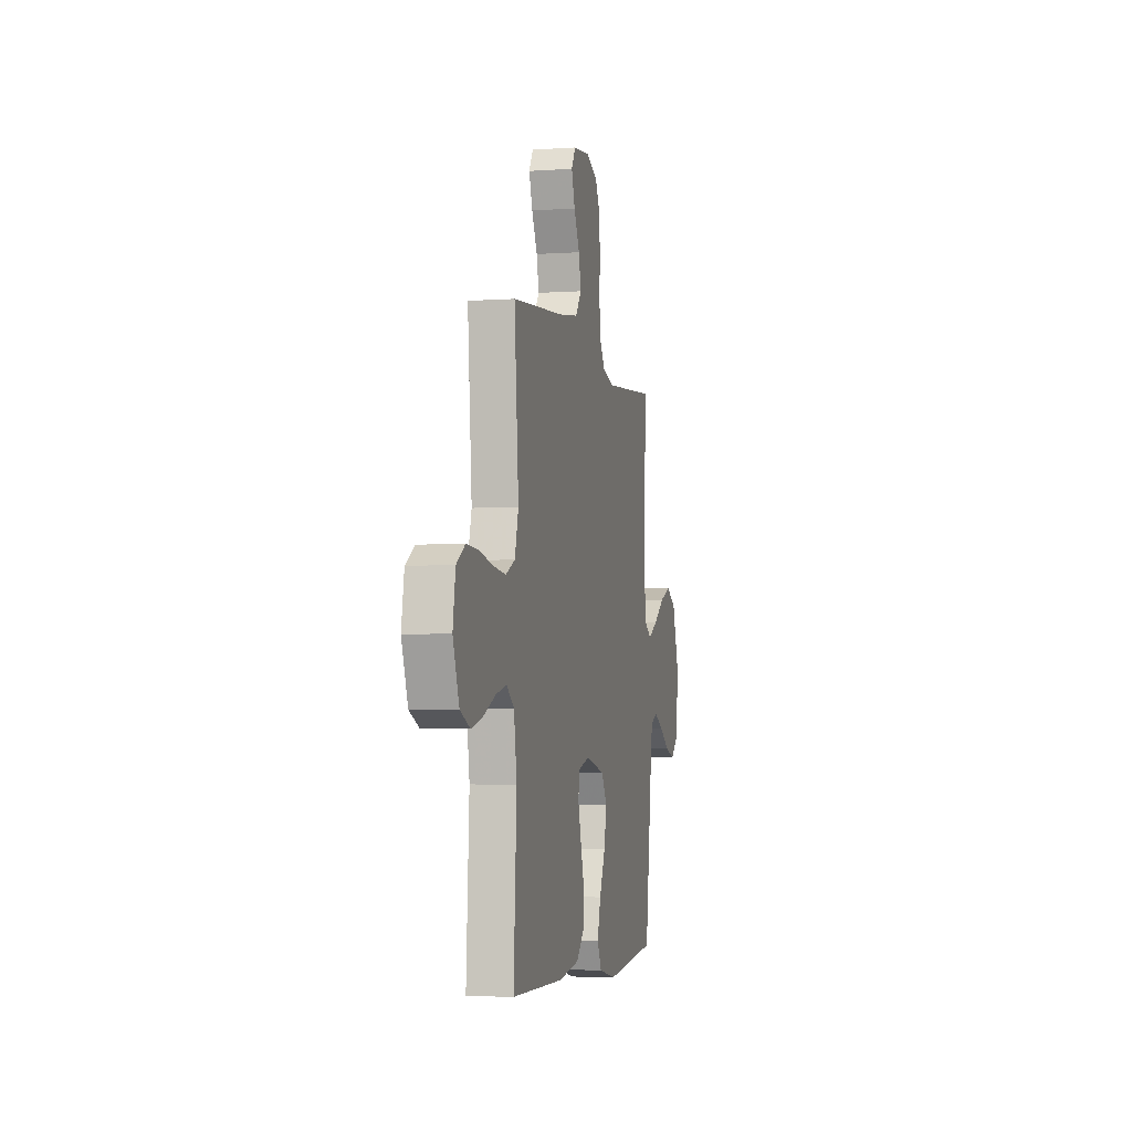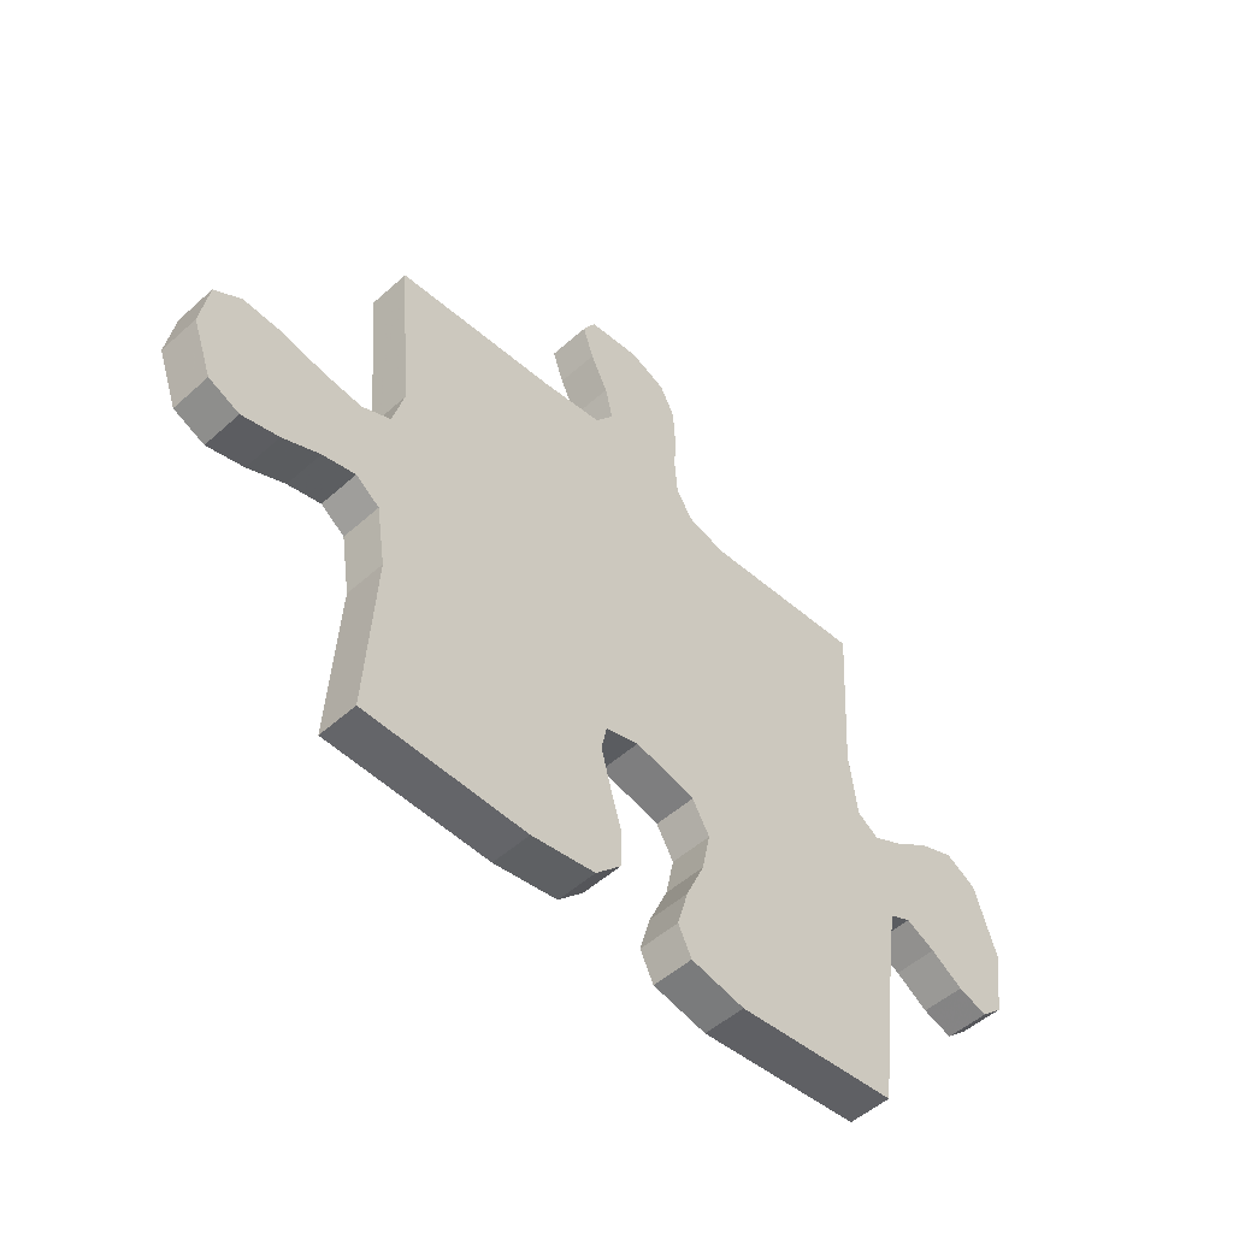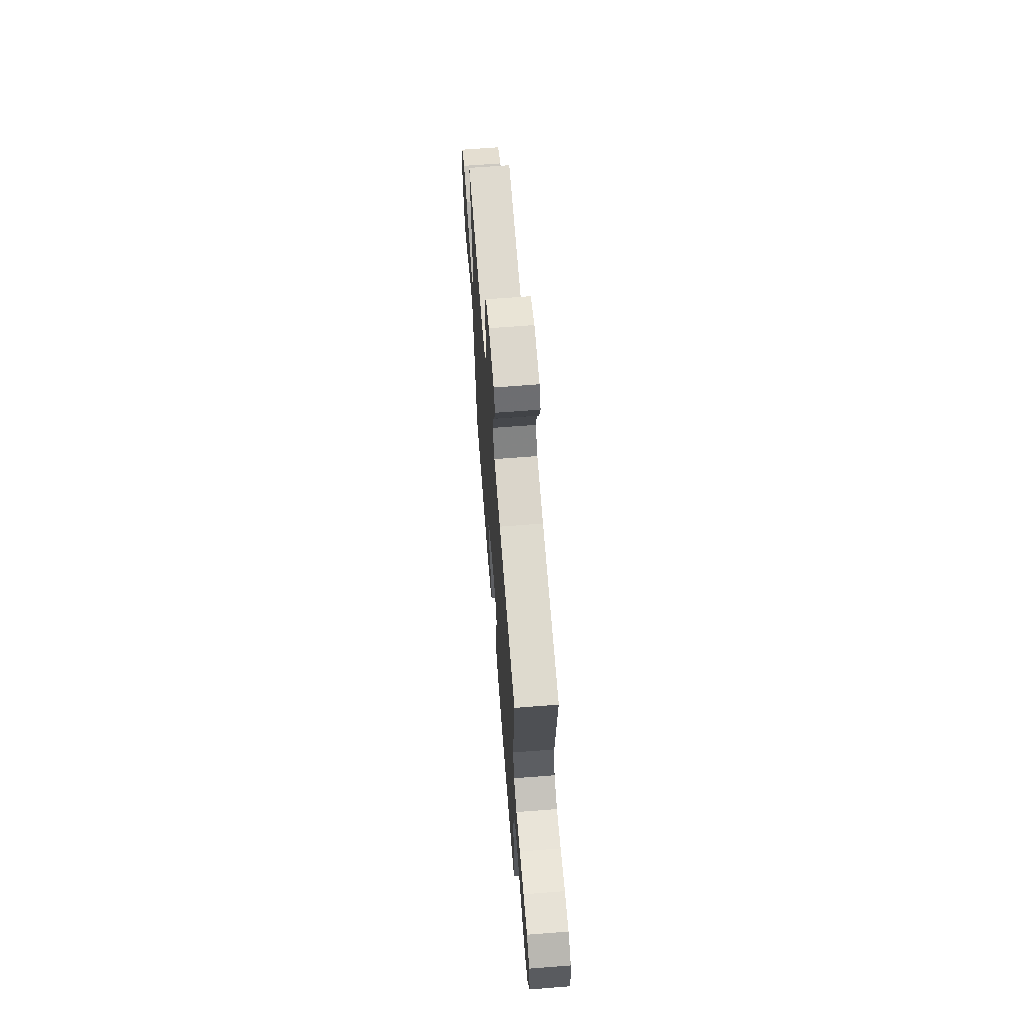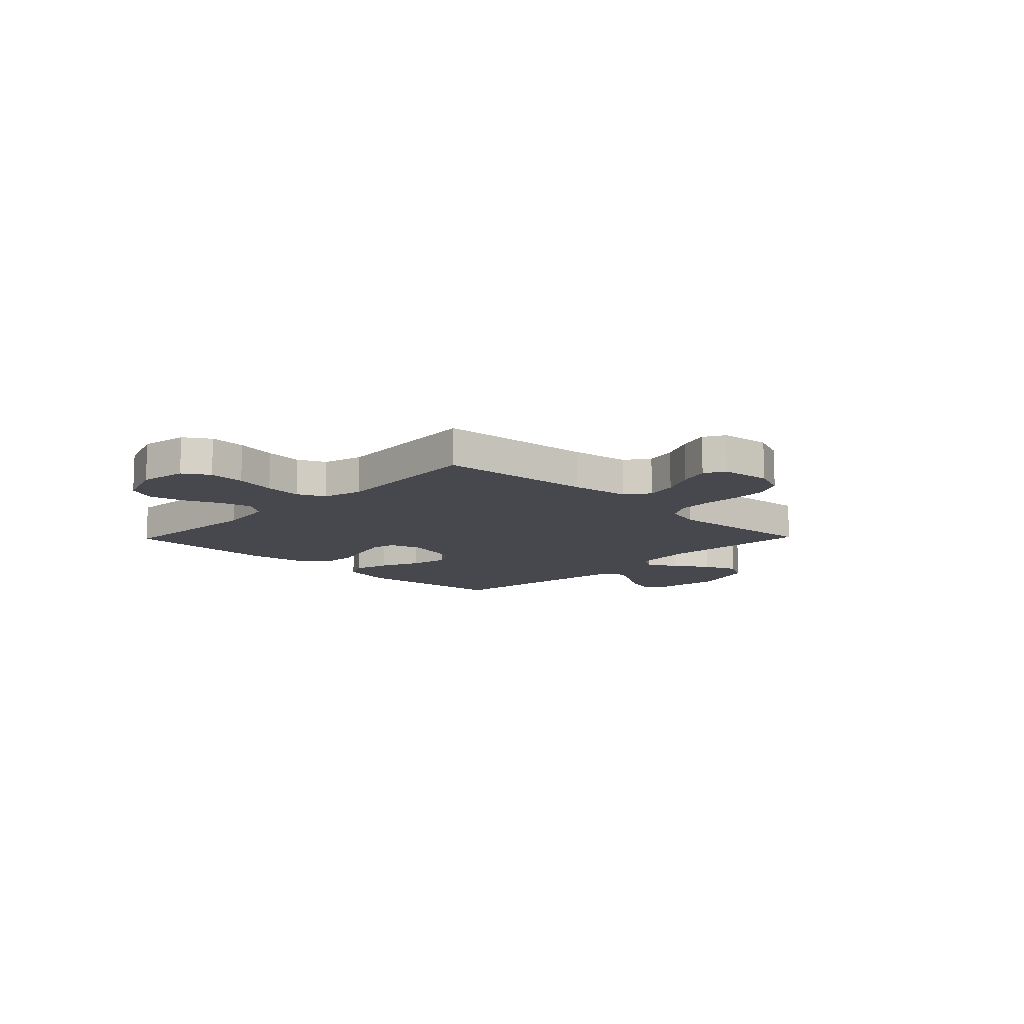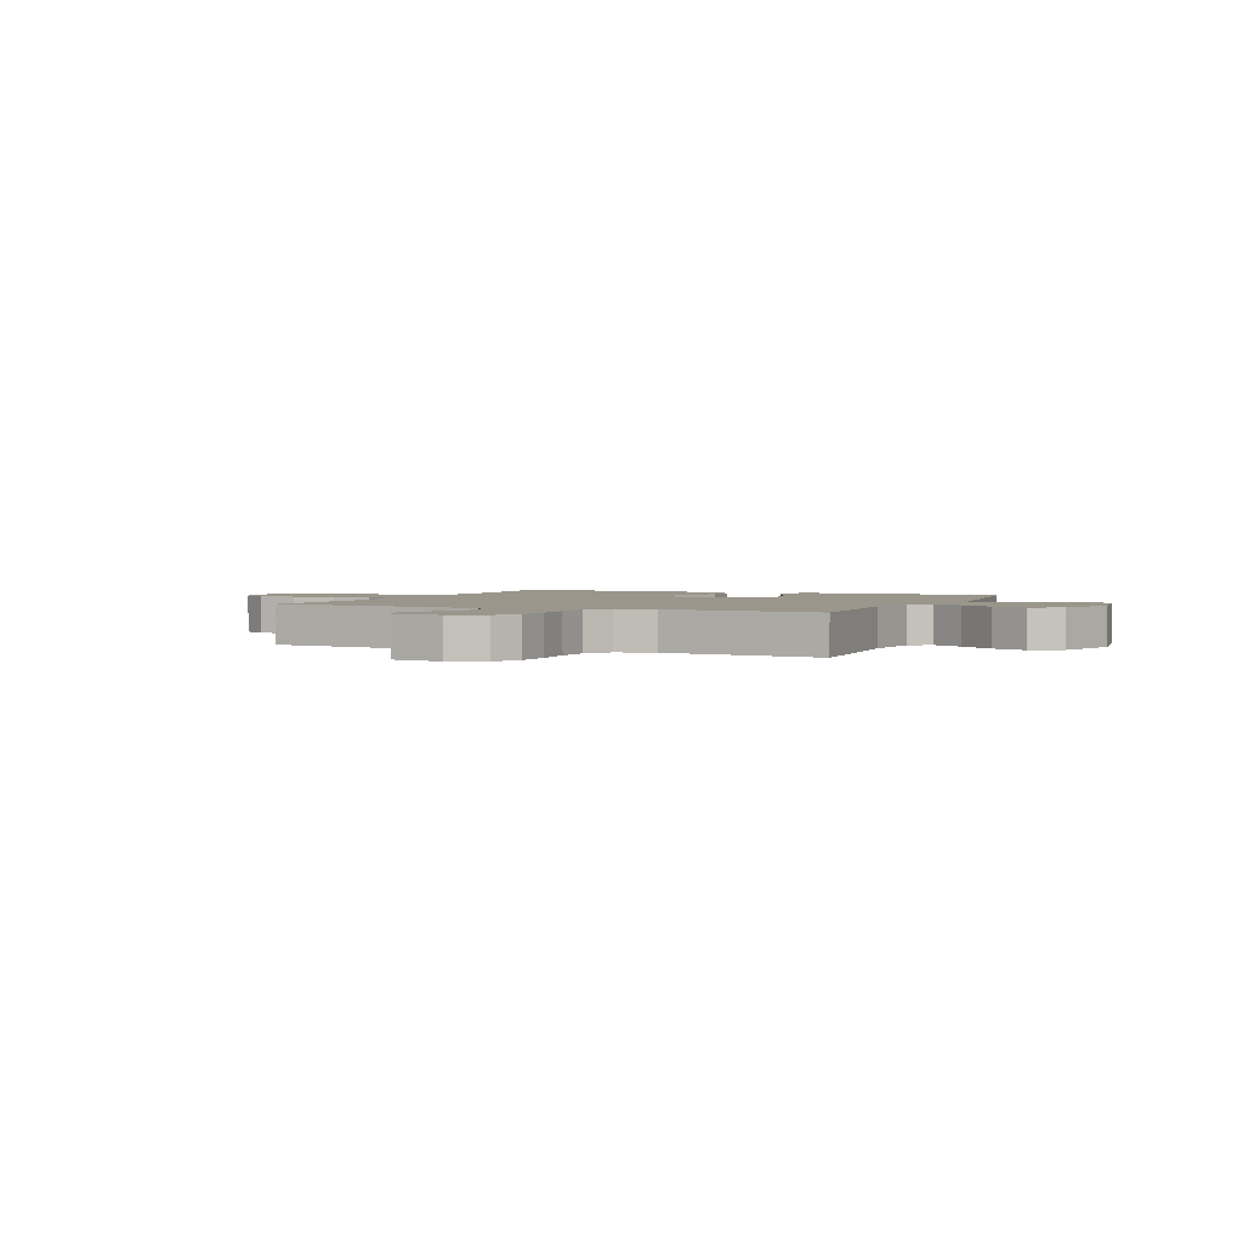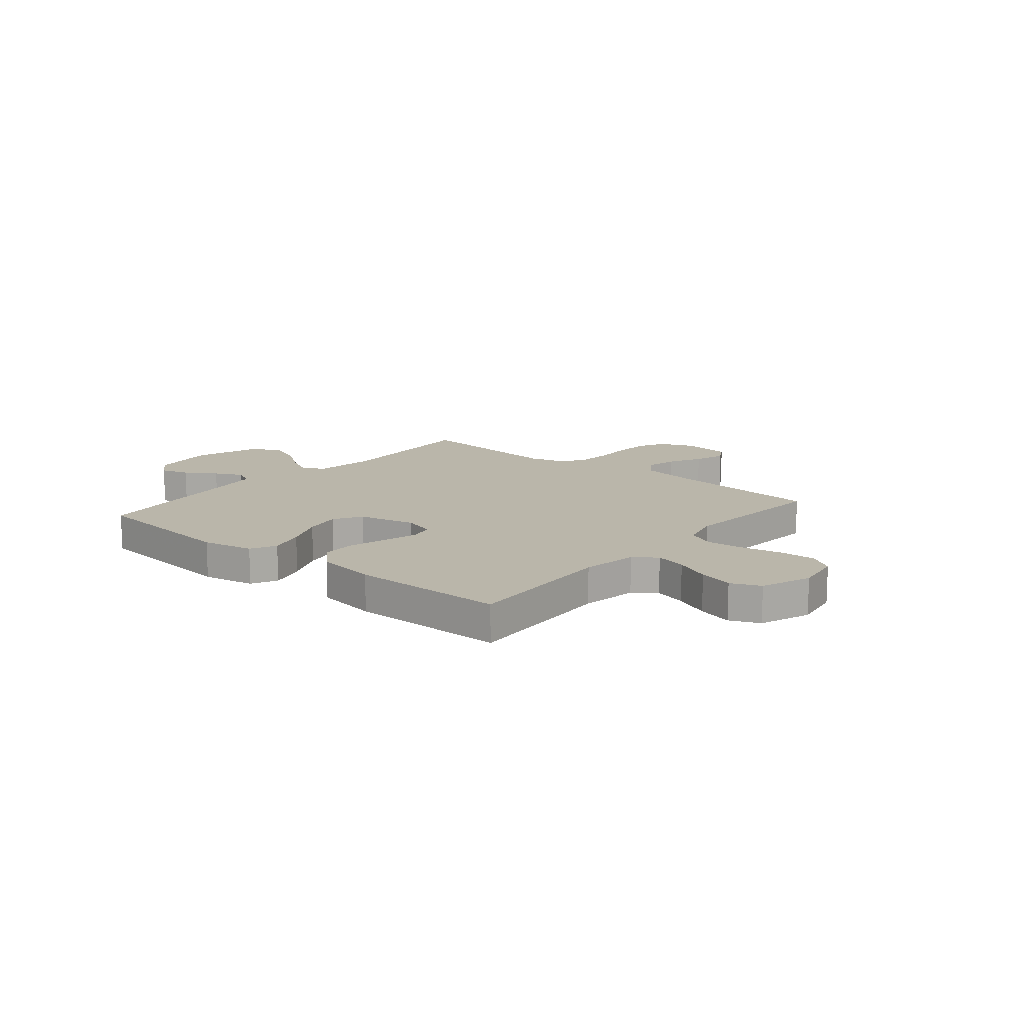
<metadata>
{"format":"obj","ext":"obj","renderer":"f3d","projection":"perspective","resolution":1024,"background":"white","views":[{"elev":-4.2,"azim":-77.3,"up":"+Z"},{"elev":-51.4,"azim":-45.8,"up":"+Z"},{"elev":65.9,"azim":-94.5,"up":"+Z"},{"elev":-11.7,"azim":-44.2,"up":"+Y"},{"elev":2.3,"azim":23.8,"up":"+Y"},{"elev":13.8,"azim":-140.1,"up":"+Y"}]}
</metadata>
<code>
v -0.5 0.07 -0.5
v -0.483 0.07 -0.2
v -0.5 0.07 -0.091
v -0.544 0.07 -0.059
v -0.605 0.07 -0.074
v -0.674 0.07 -0.105
v -0.742 0.07 -0.123
v -0.799 0.07 -0.098
v -0.835 0.07 0
v -0.82 0.07 0.091
v -0.77 0.07 0.123
v -0.7 0.07 0.12
v -0.621 0.07 0.104
v -0.549 0.07 0.097
v -0.496 0.07 0.122
v -0.475 0.07 0.2
v -0.5 0.07 0.5
v -0.2 0.07 0.528
v -0.087 0.07 0.545
v -0.053 0.07 0.591
v -0.067 0.07 0.652
v -0.099 0.07 0.717
v -0.119 0.07 0.777
v -0.096 0.07 0.817
v 0 0.07 0.829
v 0.066 0.07 0.802
v 0.093 0.07 0.749
v 0.097 0.07 0.68
v 0.094 0.07 0.606
v 0.099 0.07 0.54
v 0.129 0.07 0.492
v 0.2 0.07 0.473
v 0.5 0.07 0.5
v 0.482 0.07 0.2
v 0.497 0.07 0.082
v 0.537 0.07 0.056
v 0.594 0.07 0.086
v 0.659 0.07 0.132
v 0.724 0.07 0.158
v 0.781 0.07 0.127
v 0.822 0.07 0
v 0.804 0.07 -0.126
v 0.763 0.07 -0.164
v 0.708 0.07 -0.147
v 0.648 0.07 -0.109
v 0.594 0.07 -0.083
v 0.554 0.07 -0.102
v 0.539 0.07 -0.2
v 0.5 0.07 -0.5
v 0.2 0.07 -0.532
v 0.1 0.07 -0.512
v 0.075 0.07 -0.462
v 0.095 0.07 -0.392
v 0.129 0.07 -0.315
v 0.144 0.07 -0.242
v 0.112 0.07 -0.188
v 0 0.07 -0.162
v -0.062 0.07 -0.181
v -0.072 0.07 -0.229
v -0.054 0.07 -0.296
v -0.033 0.07 -0.368
v -0.034 0.07 -0.435
v -0.081 0.07 -0.483
v -0.2 0.07 -0.502
v -0.5 0 -0.5
v -0.483 0 -0.2
v -0.5 0 -0.091
v -0.544 0 -0.059
v -0.605 0 -0.074
v -0.674 0 -0.105
v -0.742 0 -0.123
v -0.799 0 -0.098
v -0.835 0 0
v -0.82 0 0.091
v -0.77 0 0.123
v -0.7 0 0.12
v -0.621 0 0.104
v -0.549 0 0.097
v -0.496 0 0.122
v -0.475 0 0.2
v -0.5 0 0.5
v -0.2 0 0.528
v -0.087 0 0.545
v -0.053 0 0.591
v -0.067 0 0.652
v -0.099 0 0.717
v -0.119 0 0.777
v -0.096 0 0.817
v 0 0 0.829
v 0.066 0 0.802
v 0.093 0 0.749
v 0.097 0 0.68
v 0.094 0 0.606
v 0.099 0 0.54
v 0.129 0 0.492
v 0.2 0 0.473
v 0.5 0 0.5
v 0.482 0 0.2
v 0.497 0 0.082
v 0.537 0 0.056
v 0.594 0 0.086
v 0.659 0 0.132
v 0.724 0 0.158
v 0.781 0 0.127
v 0.822 0 0
v 0.804 0 -0.126
v 0.763 0 -0.164
v 0.708 0 -0.147
v 0.648 0 -0.109
v 0.594 0 -0.083
v 0.554 0 -0.102
v 0.539 0 -0.2
v 0.5 0 -0.5
v 0.2 0 -0.532
v 0.1 0 -0.512
v 0.075 0 -0.462
v 0.095 0 -0.392
v 0.129 0 -0.315
v 0.144 0 -0.242
v 0.112 0 -0.188
v 0 0 -0.162
v -0.062 0 -0.181
v -0.072 0 -0.229
v -0.054 0 -0.296
v -0.033 0 -0.368
v -0.034 0 -0.435
v -0.081 0 -0.483
v -0.2 0 -0.502
f 63 64 1 2
f 60 61 62 63
f 59 60 63 2
f 58 59 2 3
f 57 58 3 4
f 51 52 53 54
f 51 54 55
f 48 49 50 51
f 47 48 51 55
f 46 47 55 56
f 42 43 44 45
f 42 45 46
f 41 42 46
f 37 38 39 40
f 36 37 40 41
f 32 33 34
f 31 32 34 35
f 26 27 28 29
f 26 29 30
f 25 26 30
f 24 25 30
f 21 22 23 24
f 20 21 24 30
f 19 20 30 31
f 16 17 18
f 15 16 18 19
f 10 11 12 13
f 10 13 14
f 9 10 14
f 8 9 14
f 5 6 7 8
f 4 5 8 14
f 57 4 14 15
f 36 41 46 56
f 35 36 56 57
f 31 35 57
f 15 19 31 57
f 66 65 128 127
f 127 126 125 124
f 66 127 124 123
f 67 66 123 122
f 68 67 122 121
f 118 117 116 115
f 119 118 115
f 115 114 113 112
f 119 115 112 111
f 120 119 111 110
f 109 108 107 106
f 110 109 106
f 110 106 105
f 104 103 102 101
f 105 104 101 100
f 98 97 96
f 99 98 96 95
f 93 92 91 90
f 94 93 90
f 94 90 89
f 94 89 88
f 88 87 86 85
f 94 88 85 84
f 95 94 84 83
f 82 81 80
f 83 82 80 79
f 77 76 75 74
f 78 77 74
f 78 74 73
f 78 73 72
f 72 71 70 69
f 78 72 69 68
f 79 78 68 121
f 120 110 105 100
f 121 120 100 99
f 121 99 95
f 121 95 83 79
f 1 65 66 2
f 2 66 67 3
f 3 67 68 4
f 4 68 69 5
f 5 69 70 6
f 6 70 71 7
f 7 71 72 8
f 8 72 73 9
f 9 73 74 10
f 10 74 75 11
f 11 75 76 12
f 12 76 77 13
f 13 77 78 14
f 14 78 79 15
f 15 79 80 16
f 16 80 81 17
f 17 81 82 18
f 18 82 83 19
f 19 83 84 20
f 20 84 85 21
f 21 85 86 22
f 22 86 87 23
f 23 87 88 24
f 24 88 89 25
f 25 89 90 26
f 26 90 91 27
f 27 91 92 28
f 28 92 93 29
f 29 93 94 30
f 30 94 95 31
f 31 95 96 32
f 32 96 97 33
f 33 97 98 34
f 34 98 99 35
f 35 99 100 36
f 36 100 101 37
f 37 101 102 38
f 38 102 103 39
f 39 103 104 40
f 40 104 105 41
f 41 105 106 42
f 42 106 107 43
f 43 107 108 44
f 44 108 109 45
f 45 109 110 46
f 46 110 111 47
f 47 111 112 48
f 48 112 113 49
f 49 113 114 50
f 50 114 115 51
f 51 115 116 52
f 52 116 117 53
f 53 117 118 54
f 54 118 119 55
f 55 119 120 56
f 56 120 121 57
f 57 121 122 58
f 58 122 123 59
f 59 123 124 60
f 60 124 125 61
f 61 125 126 62
f 62 126 127 63
f 63 127 128 64
f 64 128 65 1

</code>
